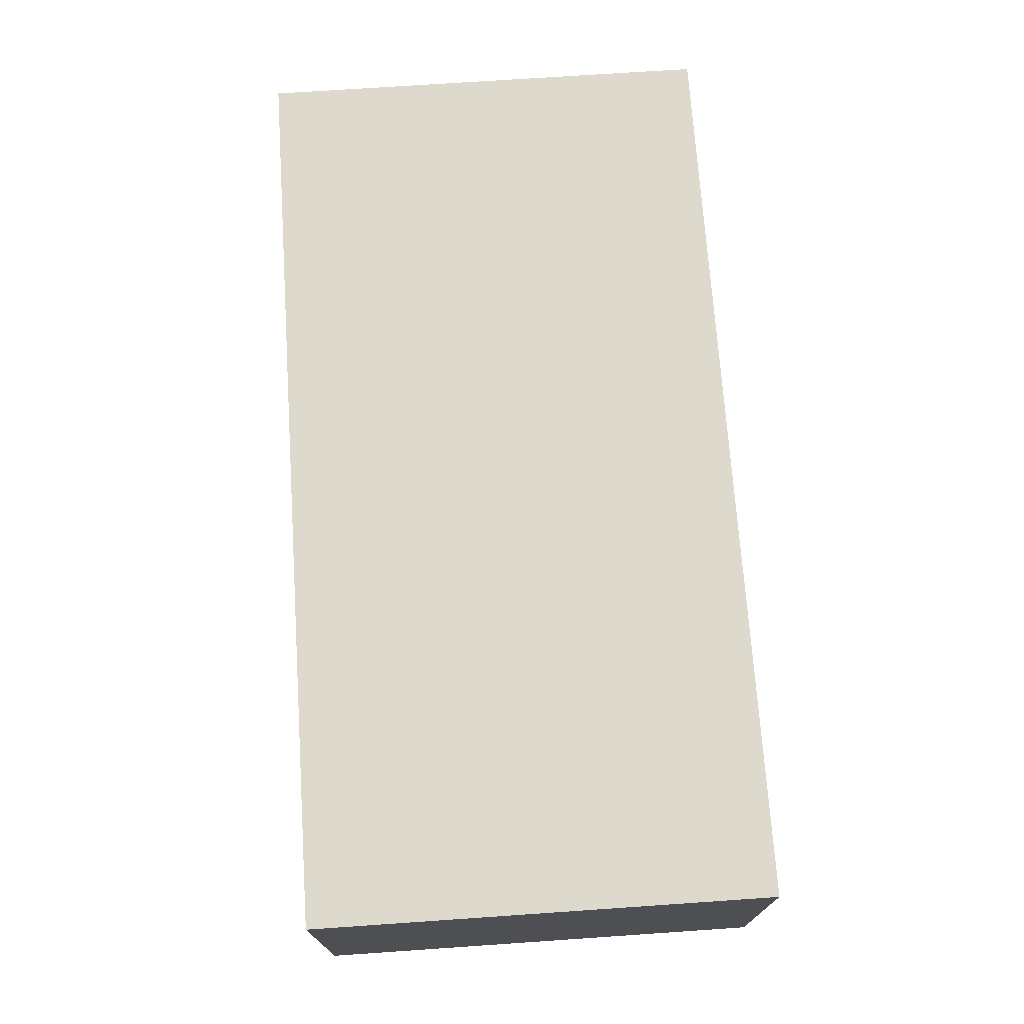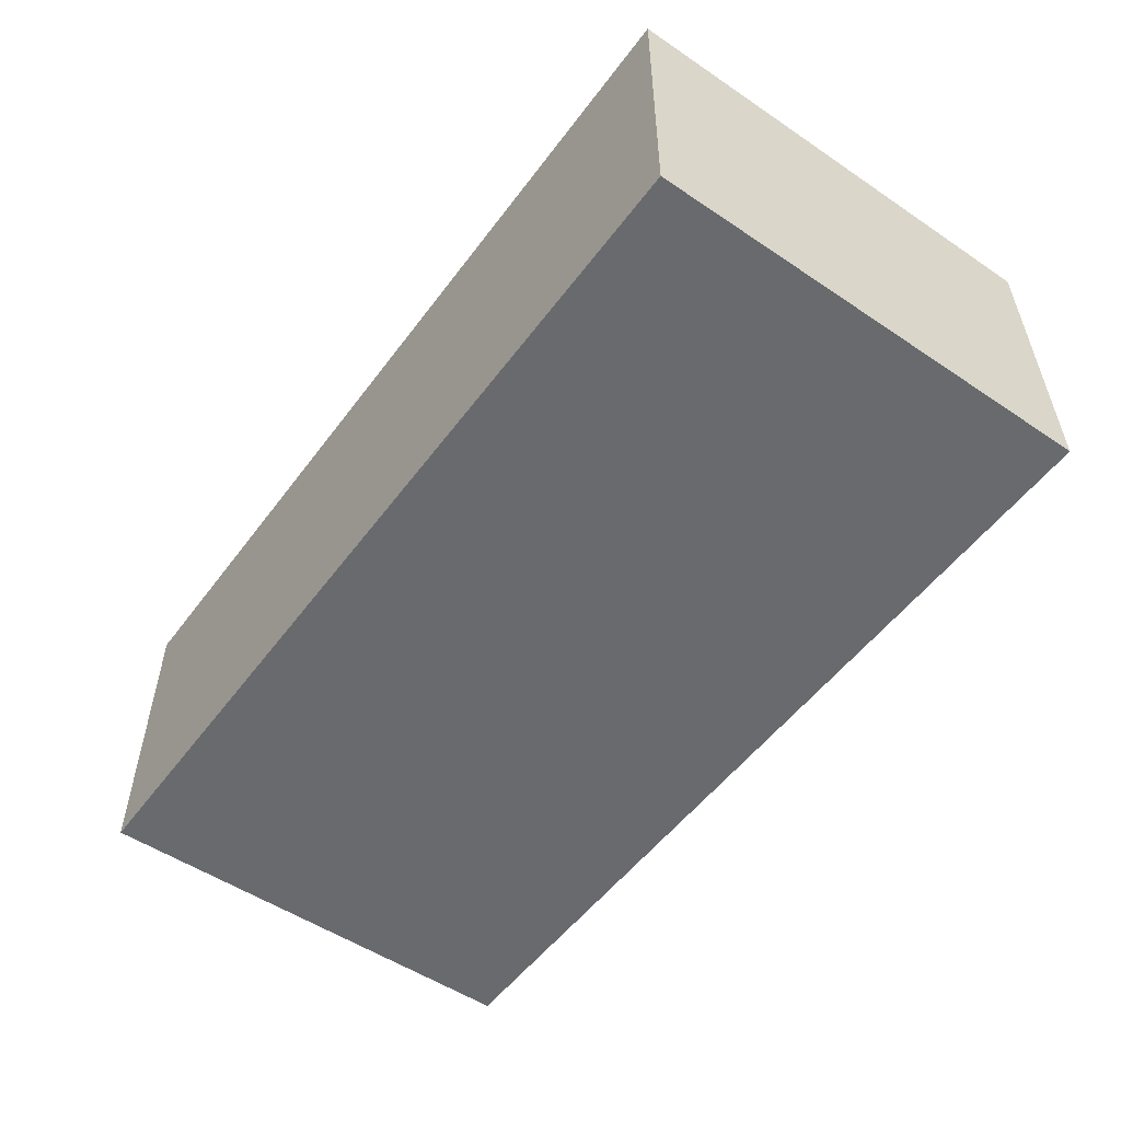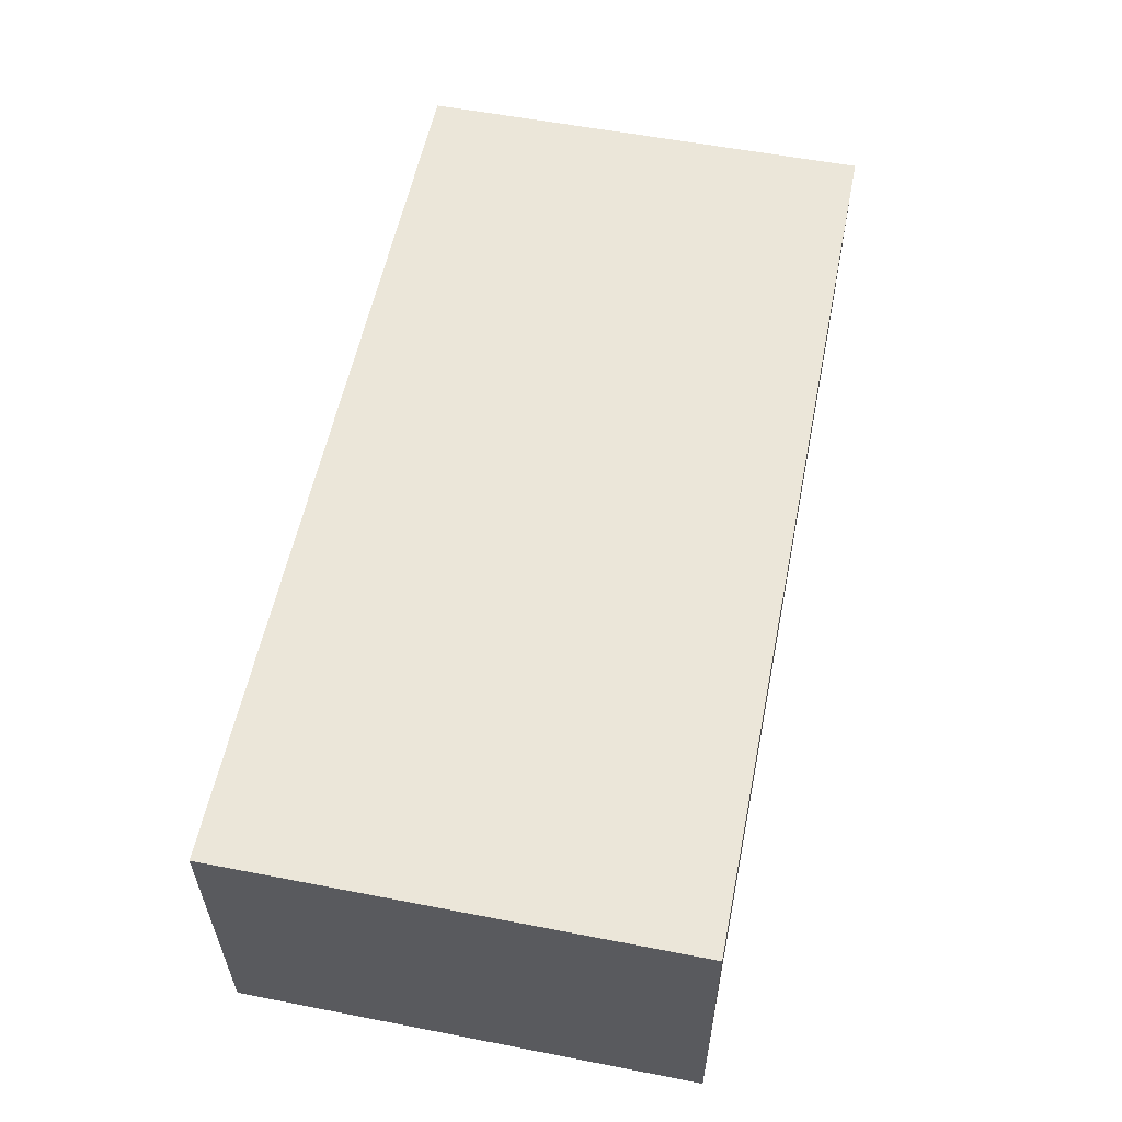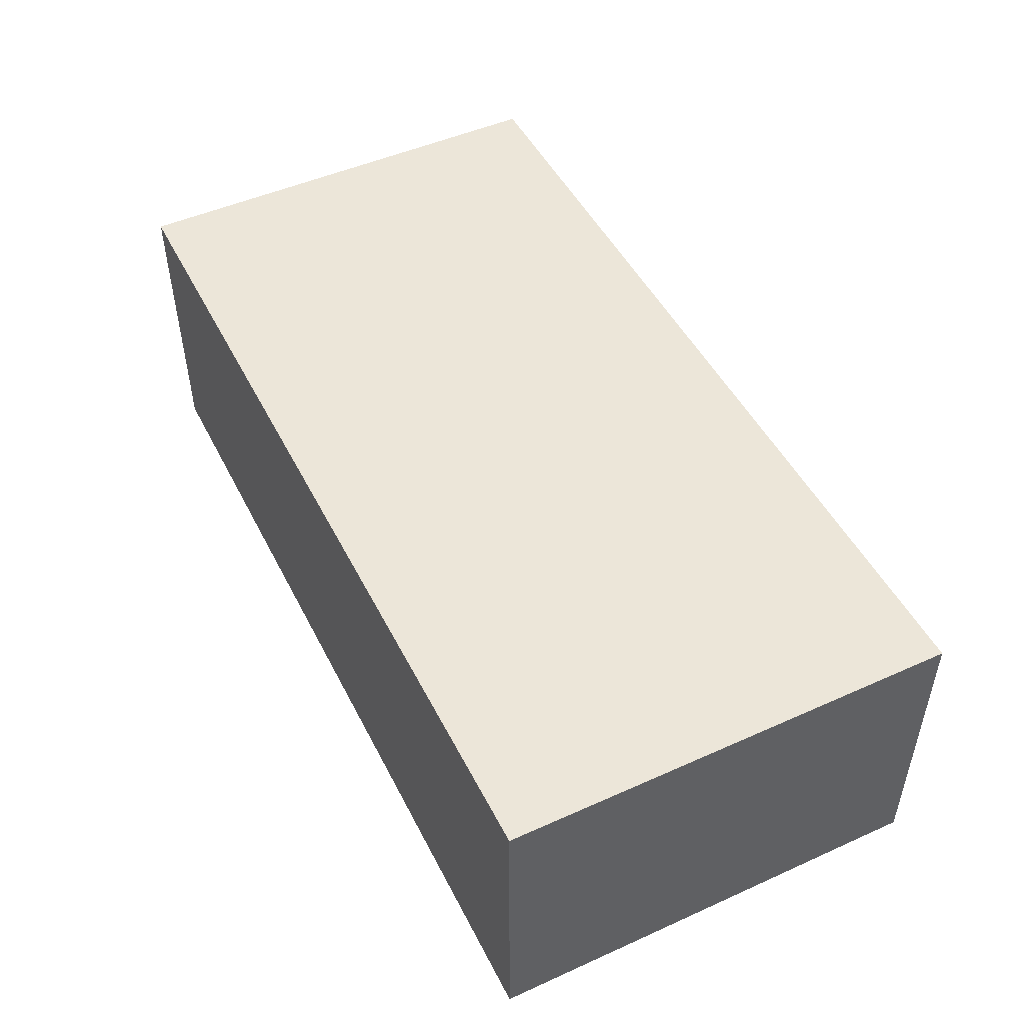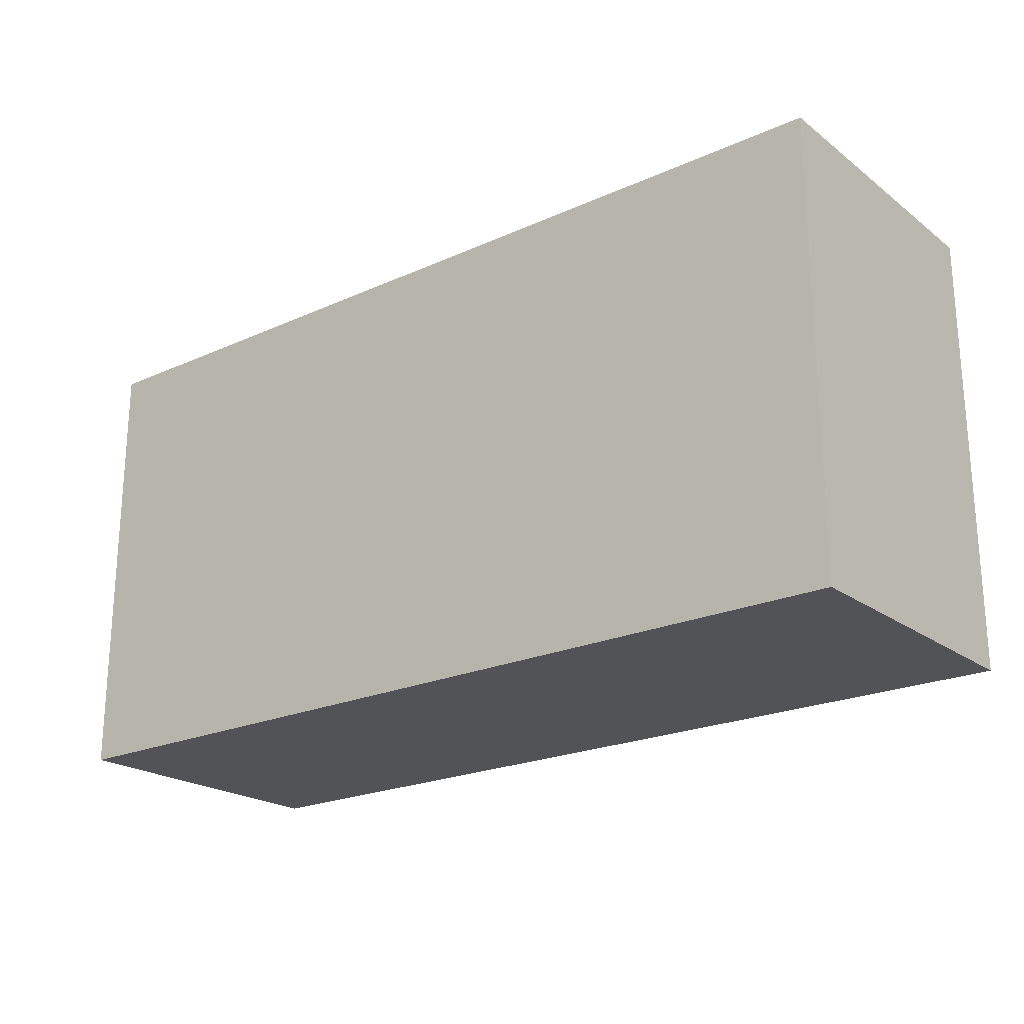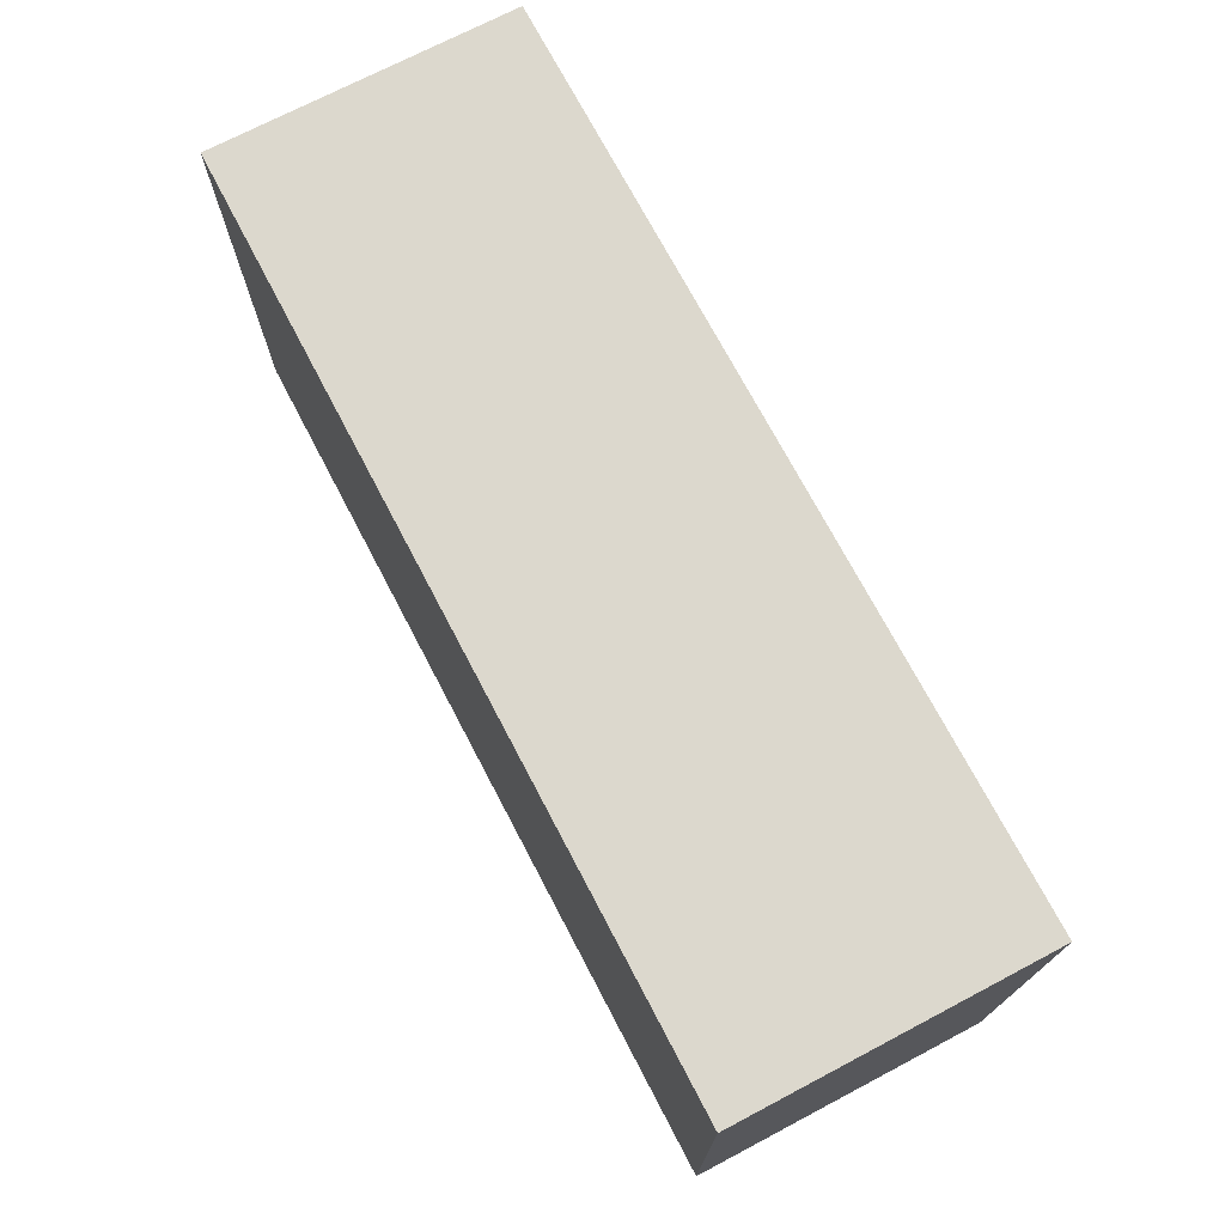
<metadata>
{"format":"obj","ext":"obj","renderer":"f3d","projection":"perspective","resolution":1024,"background":"white","views":[{"elev":71.9,"azim":86.1,"up":"+Y"},{"elev":-53.0,"azim":54.2,"up":"+Y"},{"elev":56.9,"azim":101.4,"up":"+Y"},{"elev":49.2,"azim":63.6,"up":"+Y"},{"elev":-22.0,"azim":38.1,"up":"+Z"},{"elev":72.4,"azim":-117.7,"up":"+Z"}]}
</metadata>
<code>
g pb_Mesh195208
v 4 0 0
v -2 0 0
v 4 2 0
v -2 2 0
v -2 0 0
v -2 -2.241e-05 -3.013
v -2 2 0
v -2 2 -3
v -2 -2.241e-05 -3.013
v 4 -2.241e-05 -3.013
v -2 2 -3
v 4 2 -3
v 4 -2.241e-05 -3.013
v 4 0 0
v 4 2 -3
v 4 2 0
v 4 2 0
v -2 2 0
v 4 2 -3
v -2 2 -3
v 4 -2.241e-05 -3.013
v -2 -2.241e-05 -3.013
v 4 0 0
v -2 0 0
g pb_Mesh195208_0
f 3 2 1
f 3 4 2
f 7 6 5
f 7 8 6
f 11 10 9
f 11 12 10
f 15 14 13
f 15 16 14
f 19 18 17
f 19 20 18
f 23 22 21
f 23 24 22

</code>
